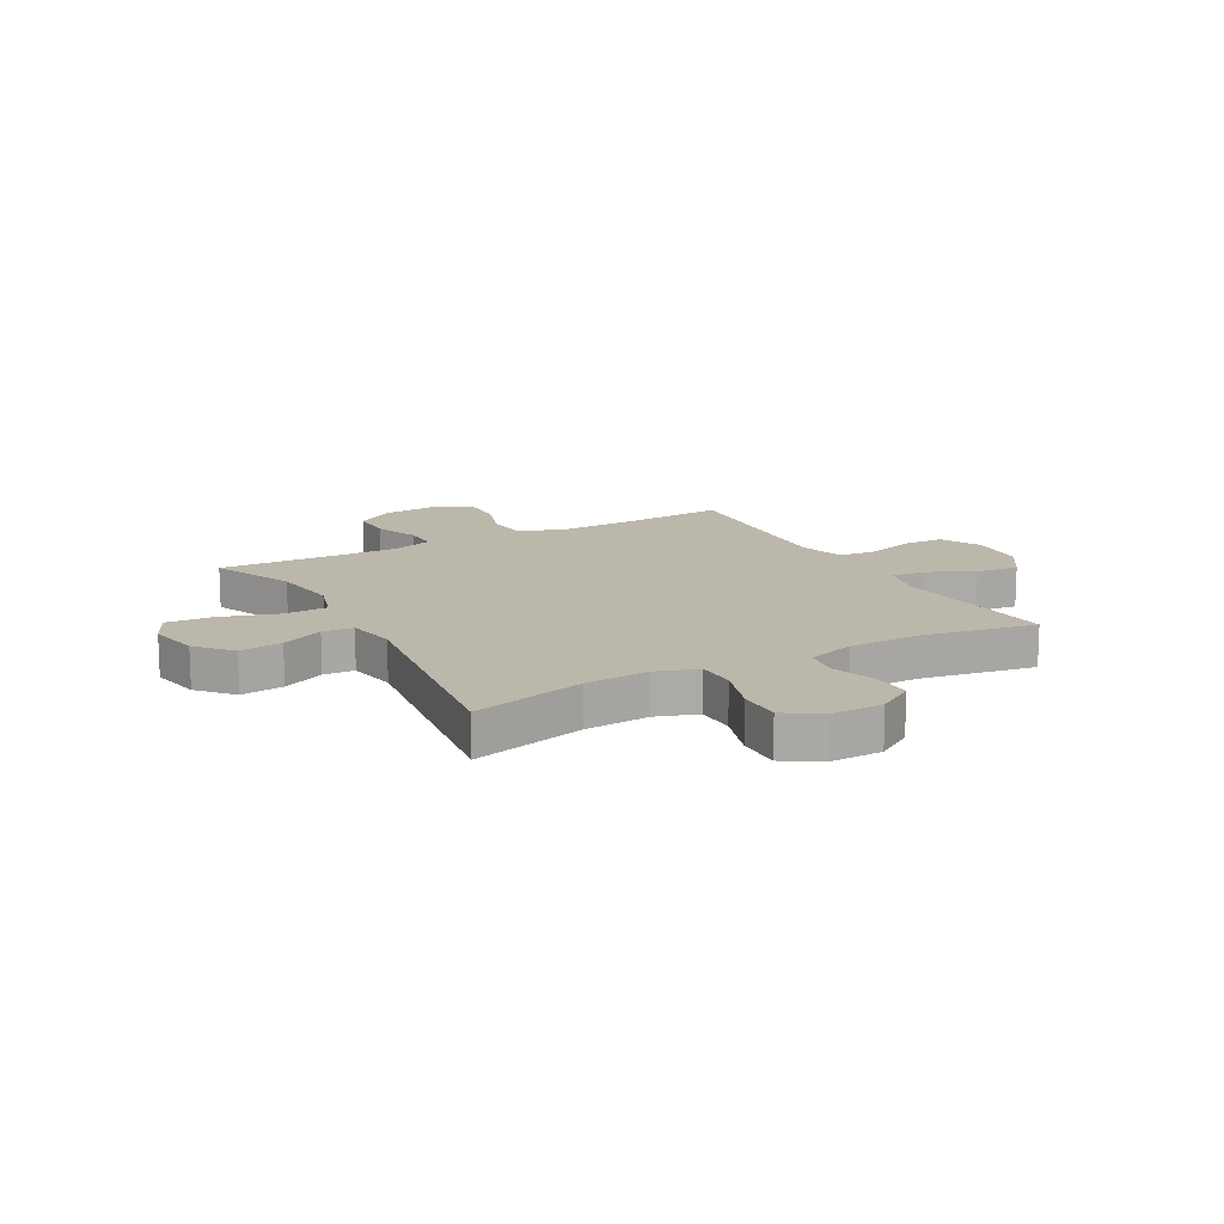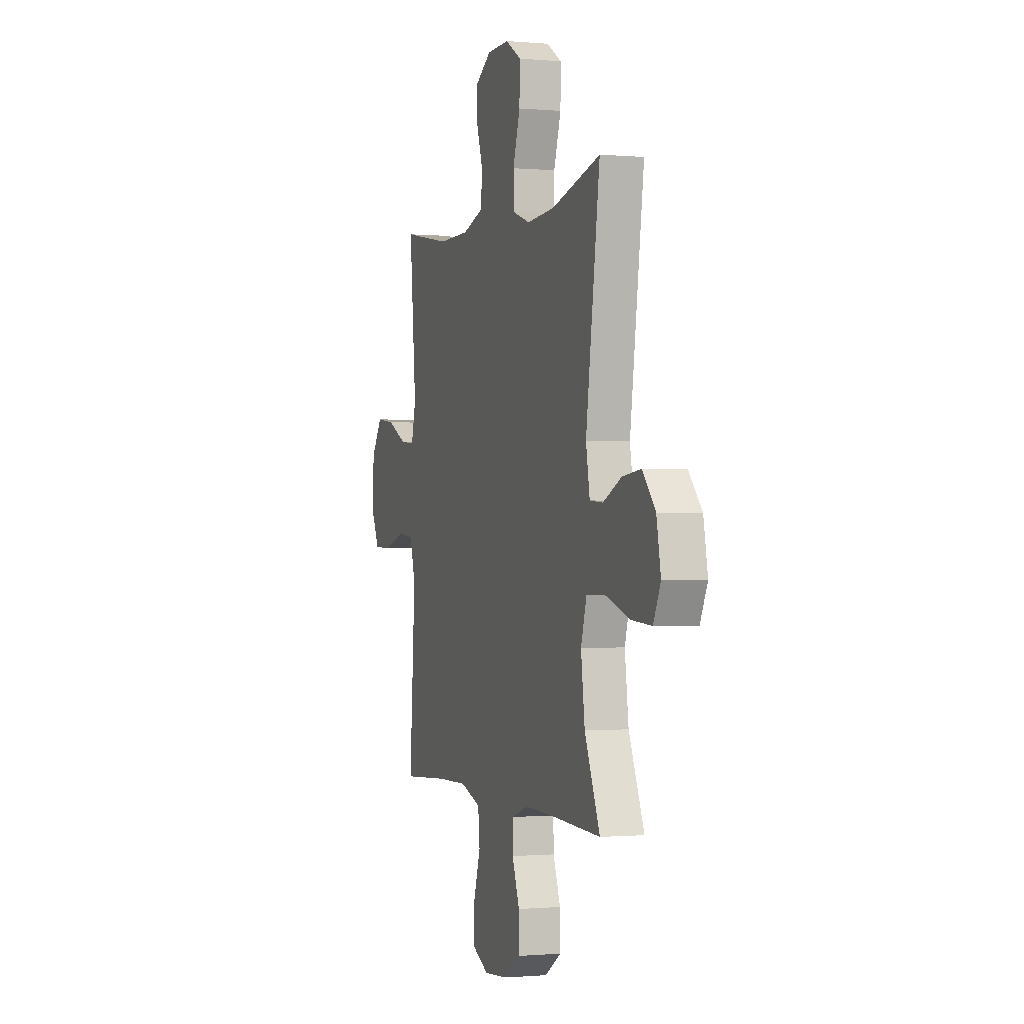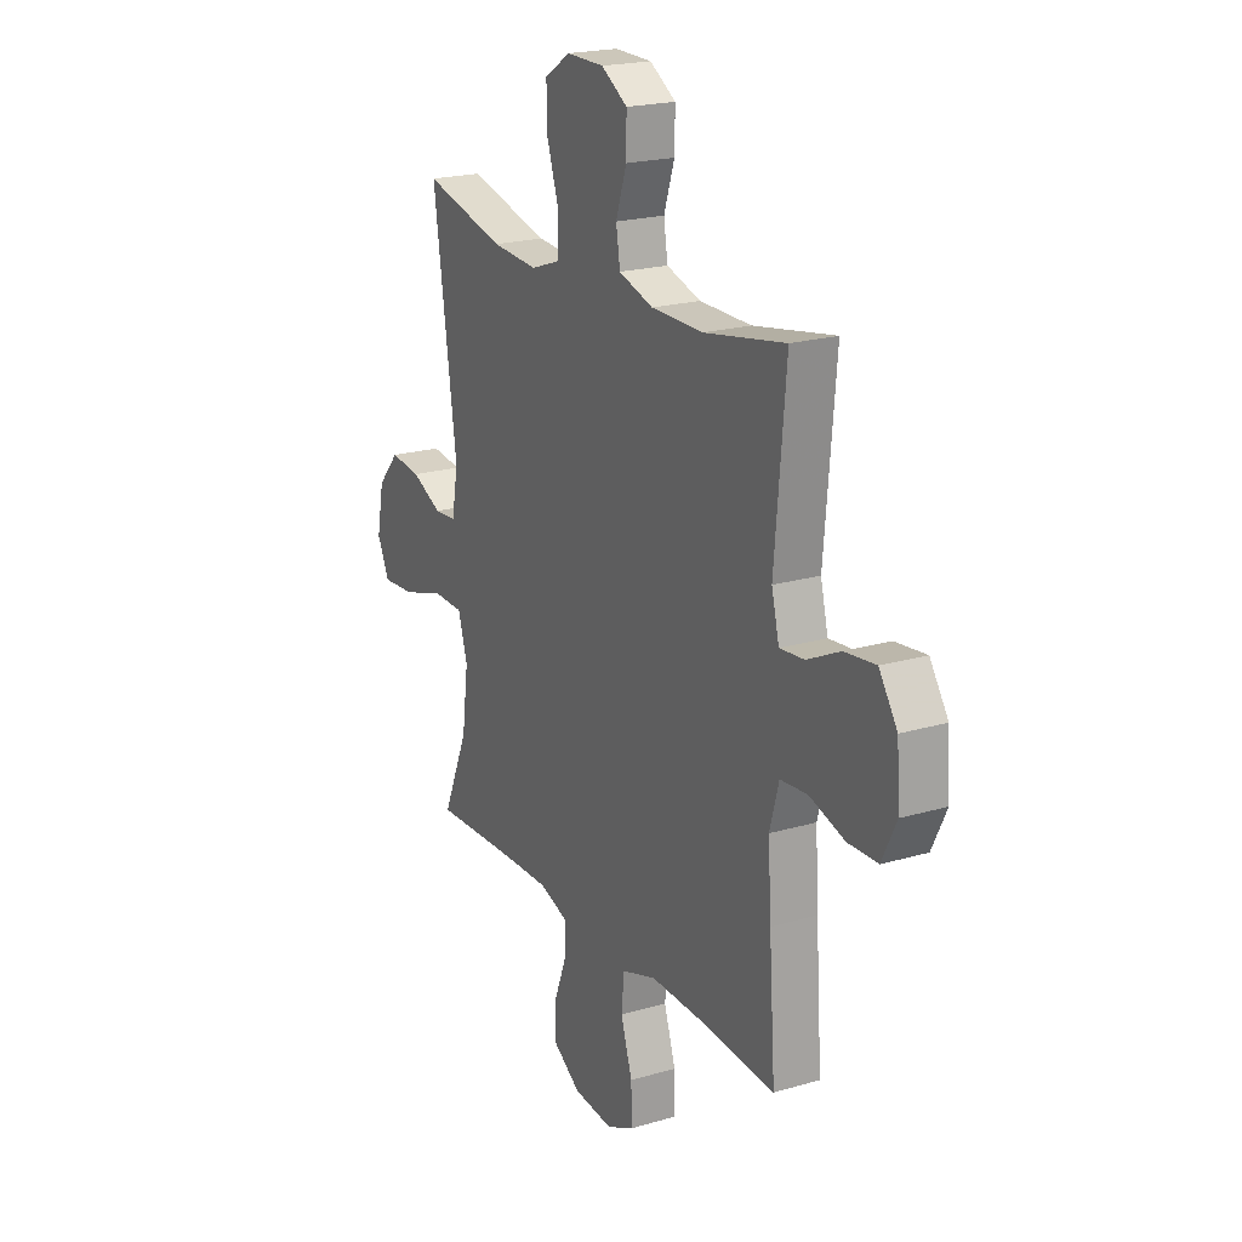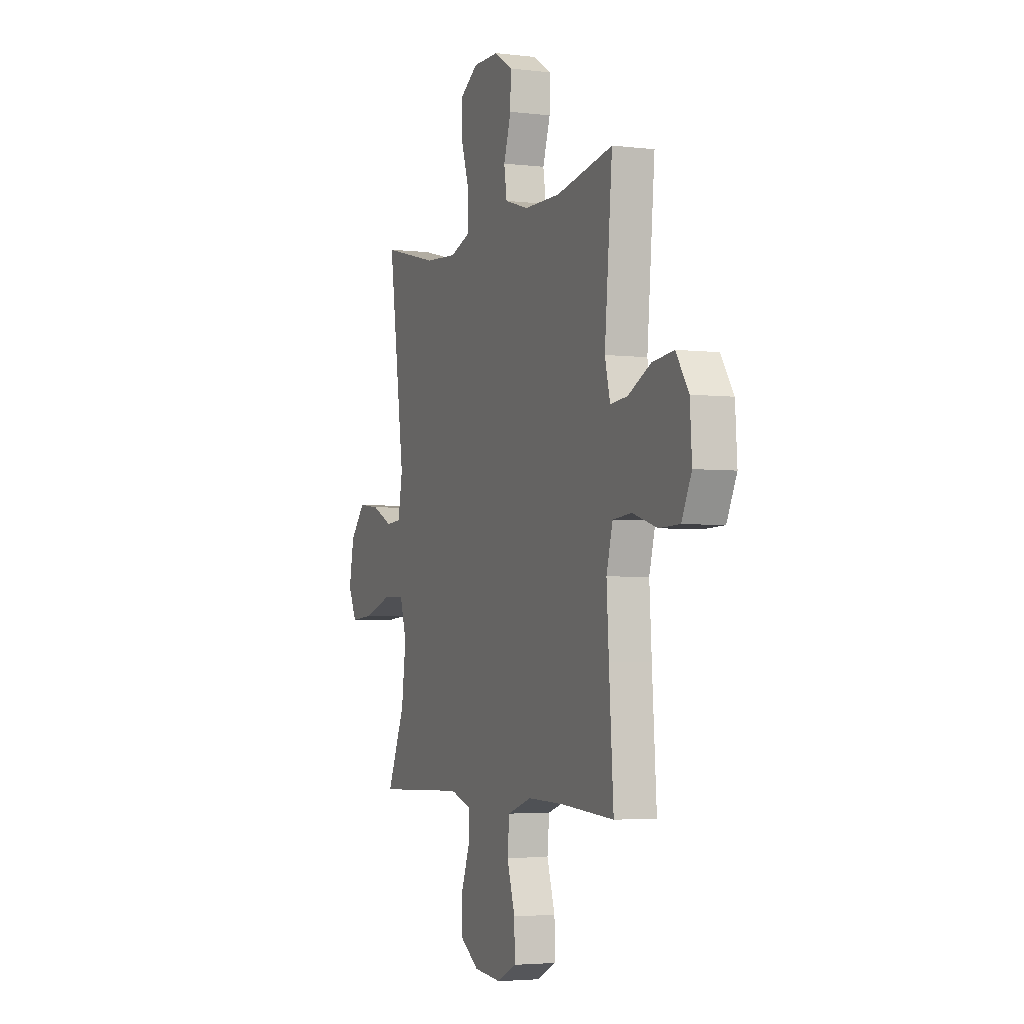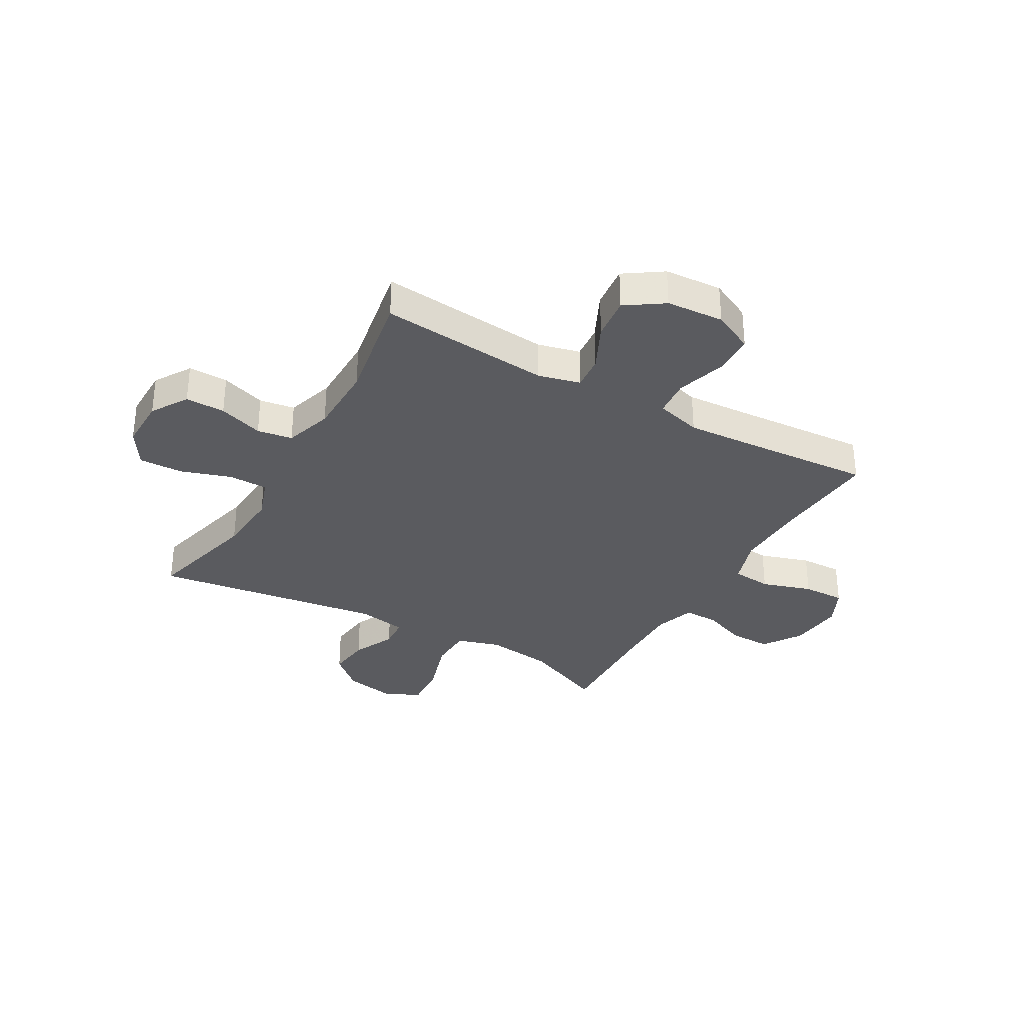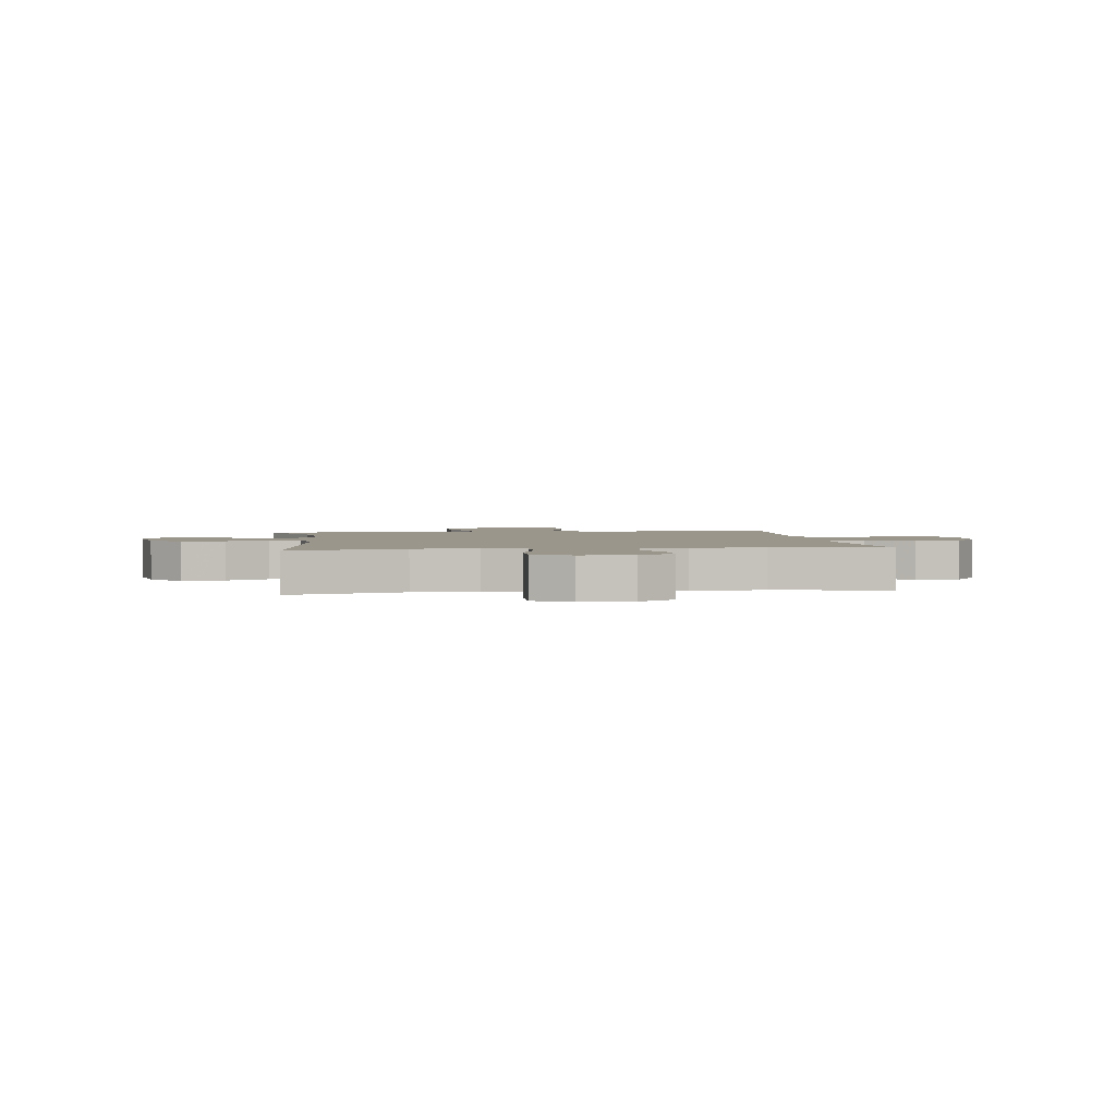
<metadata>
{"format":"obj","ext":"obj","renderer":"f3d","projection":"perspective","resolution":1024,"background":"white","views":[{"elev":14.3,"azim":-29.0,"up":"+Y"},{"elev":-0.7,"azim":-108.4,"up":"+Z"},{"elev":20.8,"azim":62.1,"up":"+Z"},{"elev":-3.6,"azim":68.1,"up":"+Z"},{"elev":-33.0,"azim":60.3,"up":"+Y"},{"elev":2.3,"azim":-7.8,"up":"+Y"}]}
</metadata>
<code>
v -0.5 0.07 0.5
v -0.293 0.07 0.448
v -0.176 0.07 0.44
v -0.101 0.07 0.466
v -0.1 0.07 0.537
v -0.13 0.07 0.629
v -0.132 0.07 0.709
v -0.066 0.07 0.75
v 0.028 0.07 0.749
v 0.094 0.07 0.708
v 0.093 0.07 0.636
v 0.066 0.07 0.555
v 0.076 0.07 0.491
v 0.163 0.07 0.464
v 0.294 0.07 0.463
v 0.5 0.07 0.5
v 0.483 0.07 0.311
v 0.472 0.07 0.189
v 0.491 0.07 0.113
v 0.553 0.07 0.119
v 0.636 0.07 0.159
v 0.714 0.07 0.168
v 0.76 0.07 0.1
v 0.767 0.07 -0.004
v 0.731 0.07 -0.078
v 0.656 0.07 -0.08
v 0.567 0.07 -0.053
v 0.499 0.07 -0.059
v 0.476 0.07 -0.142
v 0.484 0.07 -0.269
v 0.5 0.07 -0.5
v 0.307 0.07 -0.487
v 0.175 0.07 -0.484
v 0.088 0.07 -0.513
v 0.081 0.07 -0.585
v 0.11 0.07 -0.676
v 0.112 0.07 -0.753
v 0.042 0.07 -0.787
v -0.058 0.07 -0.778
v -0.128 0.07 -0.732
v -0.127 0.07 -0.657
v -0.096 0.07 -0.576
v -0.095 0.07 -0.513
v -0.168 0.07 -0.489
v -0.282 0.07 -0.491
v -0.5 0.07 -0.5
v -0.435 0.07 -0.349
v -0.419 0.07 -0.227
v -0.443 0.07 -0.148
v -0.522 0.07 -0.146
v -0.626 0.07 -0.179
v -0.71 0.07 -0.185
v -0.741 0.07 -0.121
v -0.723 0.07 -0.028
v -0.668 0.07 0.034
v -0.59 0.07 0.025
v -0.513 0.07 -0.011
v -0.457 0.07 -0.007
v -0.441 0.07 0.082
v -0.5 0 0.5
v -0.293 0 0.448
v -0.176 0 0.44
v -0.101 0 0.466
v -0.1 0 0.537
v -0.13 0 0.629
v -0.132 0 0.709
v -0.066 0 0.75
v 0.028 0 0.749
v 0.094 0 0.708
v 0.093 0 0.636
v 0.066 0 0.555
v 0.076 0 0.491
v 0.163 0 0.464
v 0.294 0 0.463
v 0.5 0 0.5
v 0.483 0 0.311
v 0.472 0 0.189
v 0.491 0 0.113
v 0.553 0 0.119
v 0.636 0 0.159
v 0.714 0 0.168
v 0.76 0 0.1
v 0.767 0 -0.004
v 0.731 0 -0.078
v 0.656 0 -0.08
v 0.567 0 -0.053
v 0.499 0 -0.059
v 0.476 0 -0.142
v 0.484 0 -0.269
v 0.5 0 -0.5
v 0.307 0 -0.487
v 0.175 0 -0.484
v 0.088 0 -0.513
v 0.081 0 -0.585
v 0.11 0 -0.676
v 0.112 0 -0.753
v 0.042 0 -0.787
v -0.058 0 -0.778
v -0.128 0 -0.732
v -0.127 0 -0.657
v -0.096 0 -0.576
v -0.095 0 -0.513
v -0.168 0 -0.489
v -0.282 0 -0.491
v -0.5 0 -0.5
v -0.435 0 -0.349
v -0.419 0 -0.227
v -0.443 0 -0.148
v -0.522 0 -0.146
v -0.626 0 -0.179
v -0.71 0 -0.185
v -0.741 0 -0.121
v -0.723 0 -0.028
v -0.668 0 0.034
v -0.59 0 0.025
v -0.513 0 -0.011
v -0.457 0 -0.007
v -0.441 0 0.082
f 54 55 56 57
f 54 57 58
f 53 54 58
f 50 51 52 53
f 49 50 53 58
f 48 49 58 59
f 45 46 47
f 44 45 47 48
f 43 44 48 59
f 39 40 41 42
f 39 42 43
f 38 39 43
f 35 36 37 38
f 34 35 38 43
f 33 34 43 59
f 30 31 32
f 29 30 32 33
f 28 29 33 59
f 24 25 26 27
f 20 21 22 23
f 19 20 23 24
f 15 16 17 18
f 14 15 18 19
f 13 14 19
f 9 10 11 12
f 9 12 13
f 8 9 13
f 5 6 7 8
f 4 5 8 13
f 3 4 13 19
f 28 59 1 2
f 19 24 27 28
f 2 3 19 28
f 116 115 114 113
f 117 116 113
f 117 113 112
f 112 111 110 109
f 117 112 109 108
f 118 117 108 107
f 106 105 104
f 107 106 104 103
f 118 107 103 102
f 101 100 99 98
f 102 101 98
f 102 98 97
f 97 96 95 94
f 102 97 94 93
f 118 102 93 92
f 91 90 89
f 92 91 89 88
f 118 92 88 87
f 86 85 84 83
f 82 81 80 79
f 83 82 79 78
f 77 76 75 74
f 78 77 74 73
f 78 73 72
f 71 70 69 68
f 72 71 68
f 72 68 67
f 67 66 65 64
f 72 67 64 63
f 78 72 63 62
f 61 60 118 87
f 87 86 83 78
f 87 78 62 61
f 1 60 61 2
f 2 61 62 3
f 3 62 63 4
f 4 63 64 5
f 5 64 65 6
f 6 65 66 7
f 7 66 67 8
f 8 67 68 9
f 9 68 69 10
f 10 69 70 11
f 11 70 71 12
f 12 71 72 13
f 13 72 73 14
f 14 73 74 15
f 15 74 75 16
f 16 75 76 17
f 17 76 77 18
f 18 77 78 19
f 19 78 79 20
f 20 79 80 21
f 21 80 81 22
f 22 81 82 23
f 23 82 83 24
f 24 83 84 25
f 25 84 85 26
f 26 85 86 27
f 27 86 87 28
f 28 87 88 29
f 29 88 89 30
f 30 89 90 31
f 31 90 91 32
f 32 91 92 33
f 33 92 93 34
f 34 93 94 35
f 35 94 95 36
f 36 95 96 37
f 37 96 97 38
f 38 97 98 39
f 39 98 99 40
f 40 99 100 41
f 41 100 101 42
f 42 101 102 43
f 43 102 103 44
f 44 103 104 45
f 45 104 105 46
f 46 105 106 47
f 47 106 107 48
f 48 107 108 49
f 49 108 109 50
f 50 109 110 51
f 51 110 111 52
f 52 111 112 53
f 53 112 113 54
f 54 113 114 55
f 55 114 115 56
f 56 115 116 57
f 57 116 117 58
f 58 117 118 59
f 59 118 60 1

</code>
